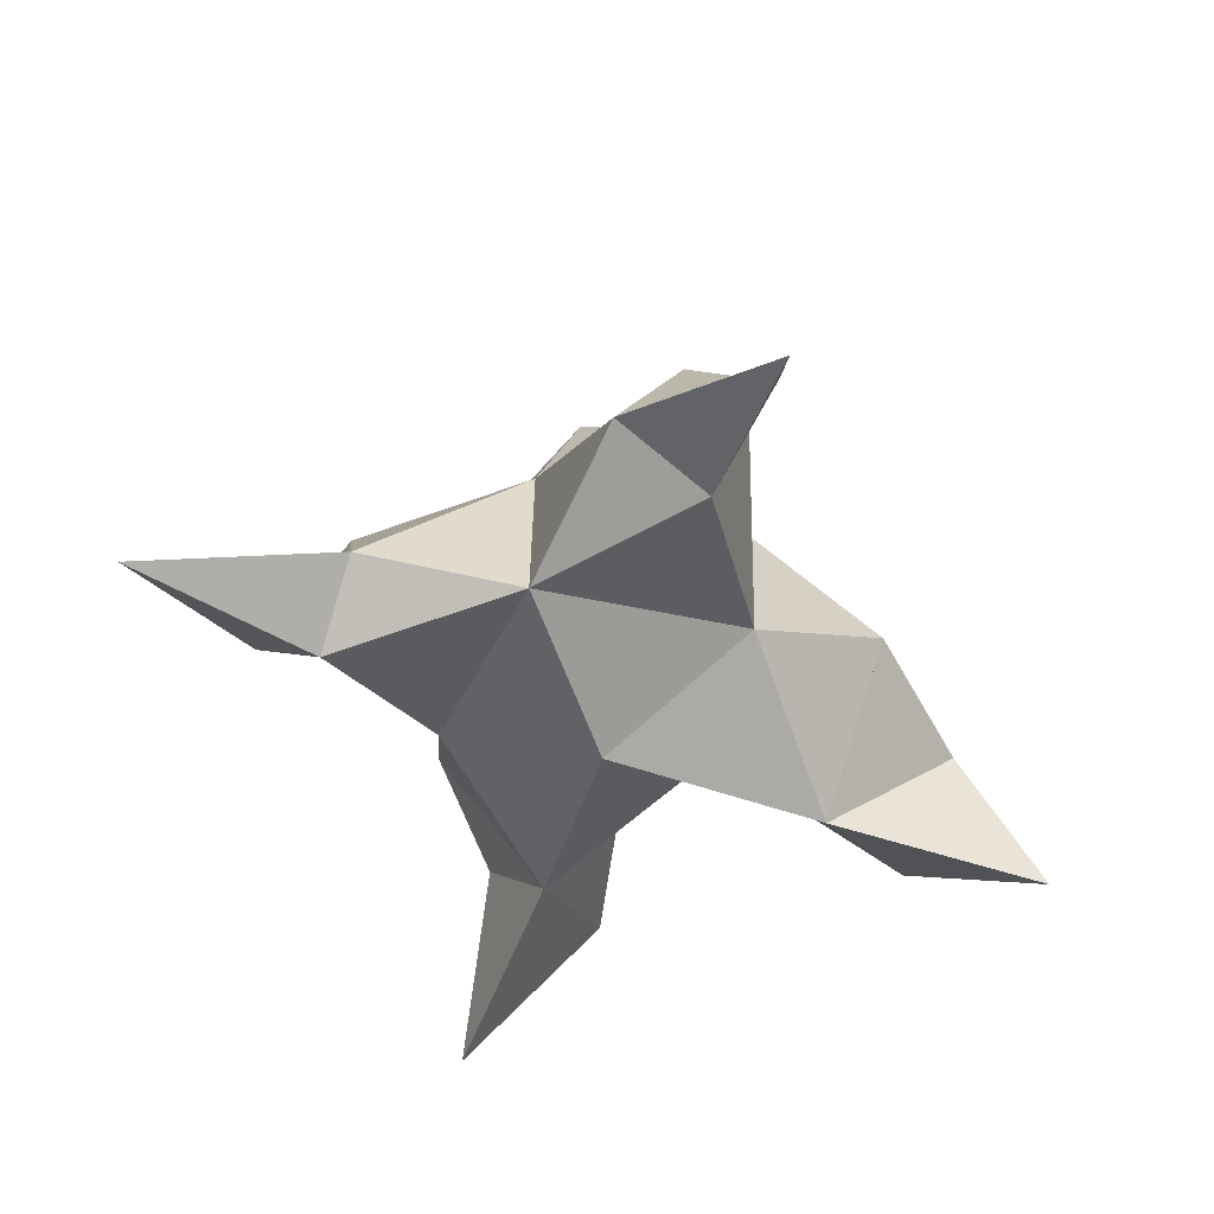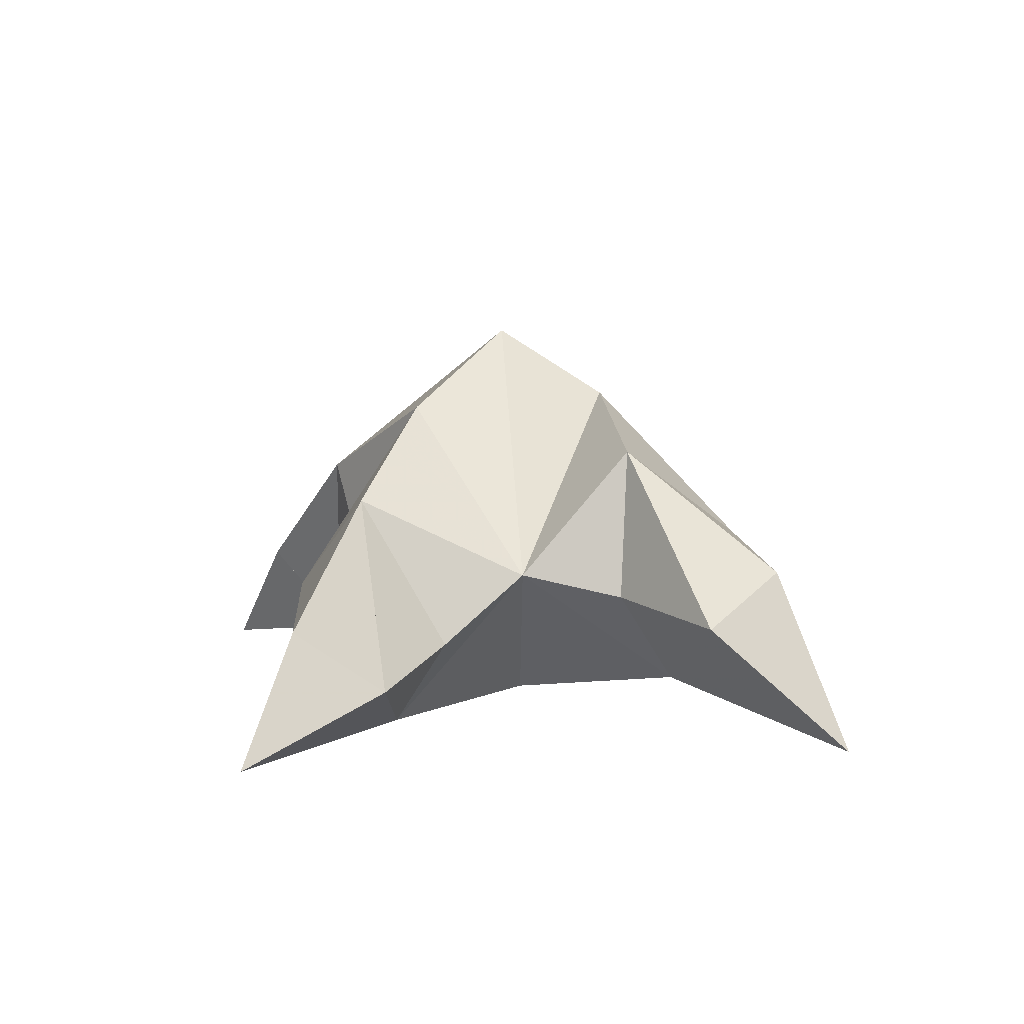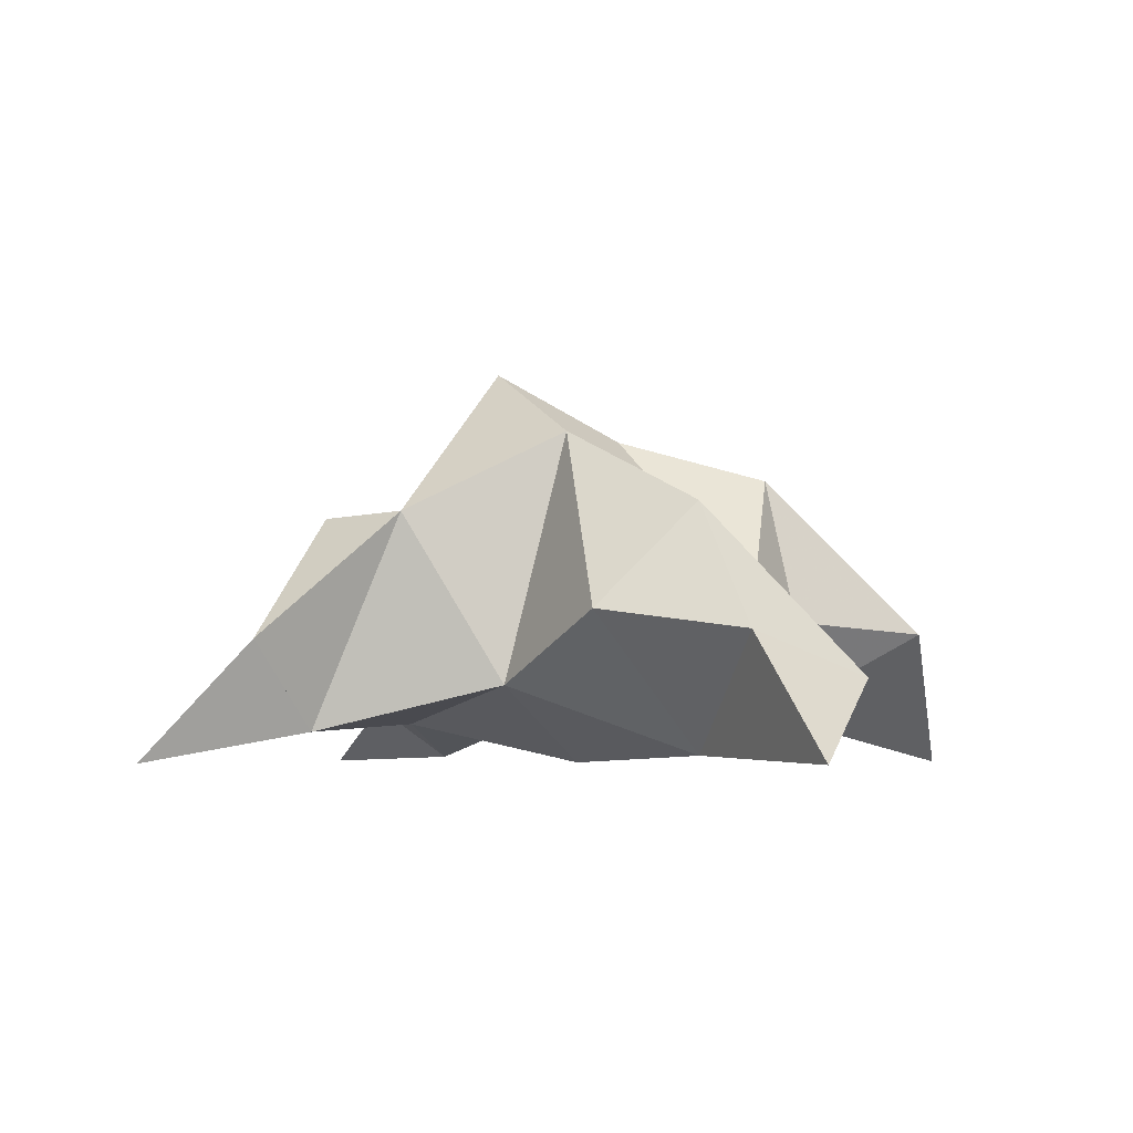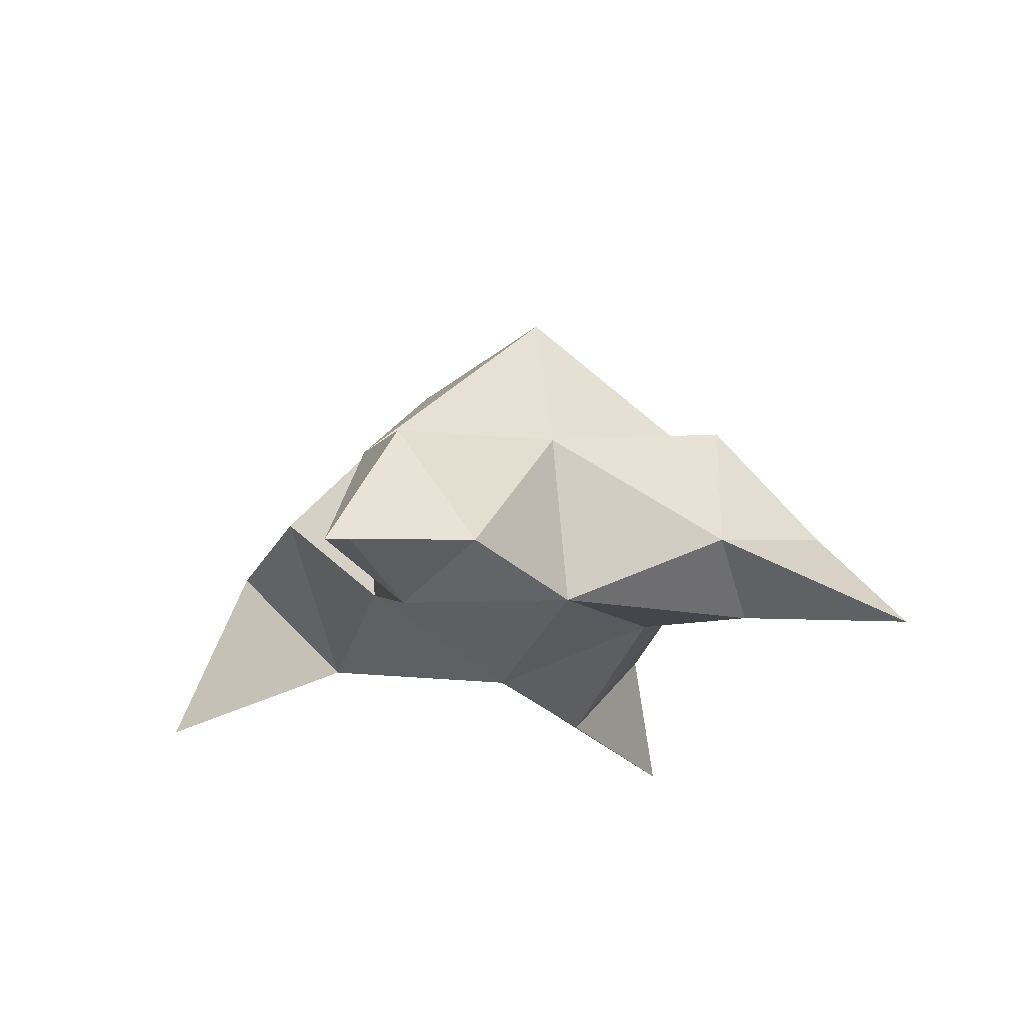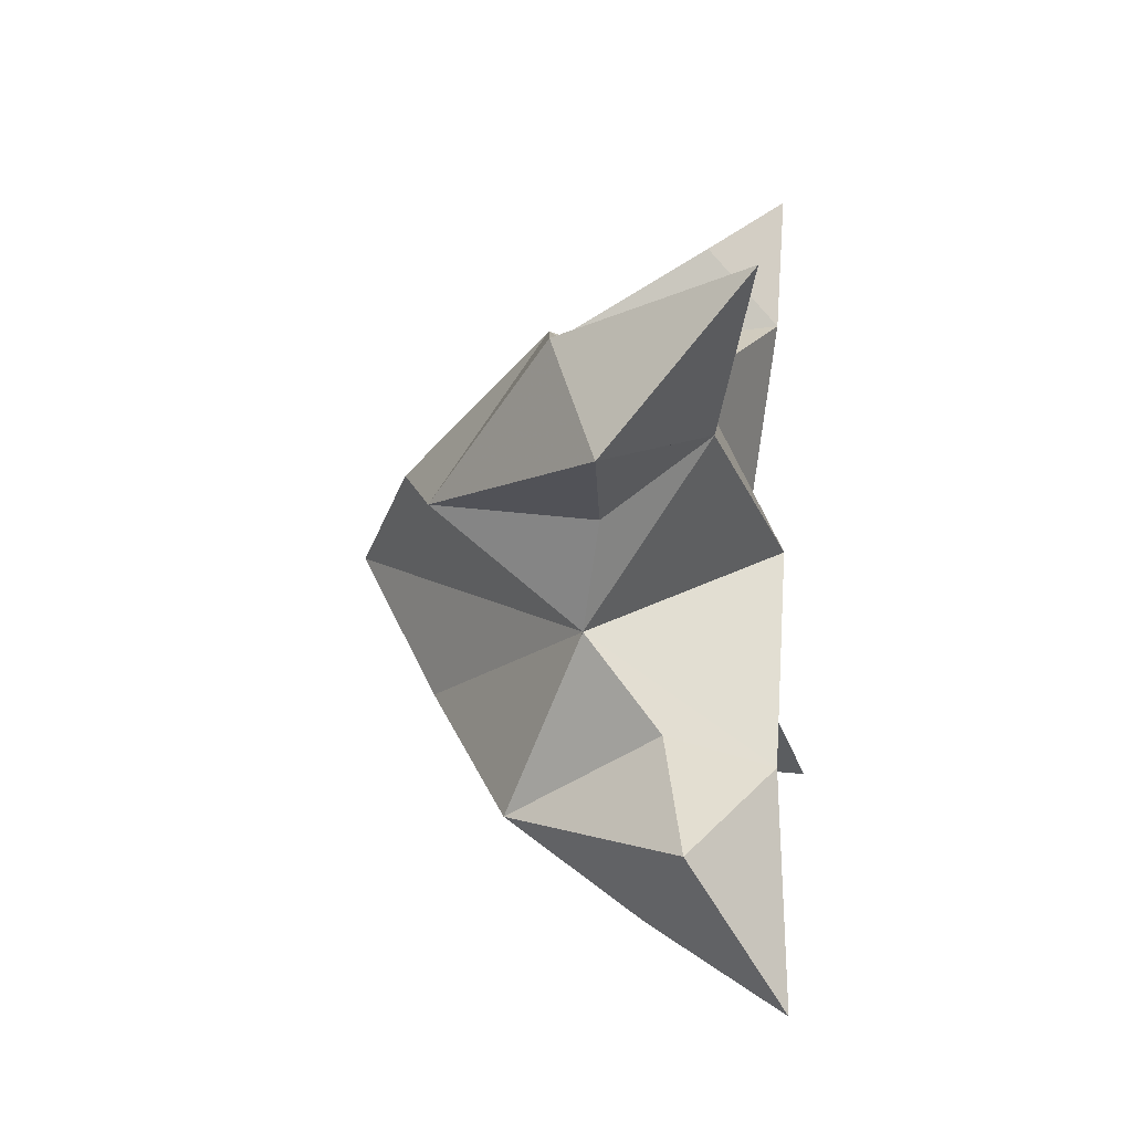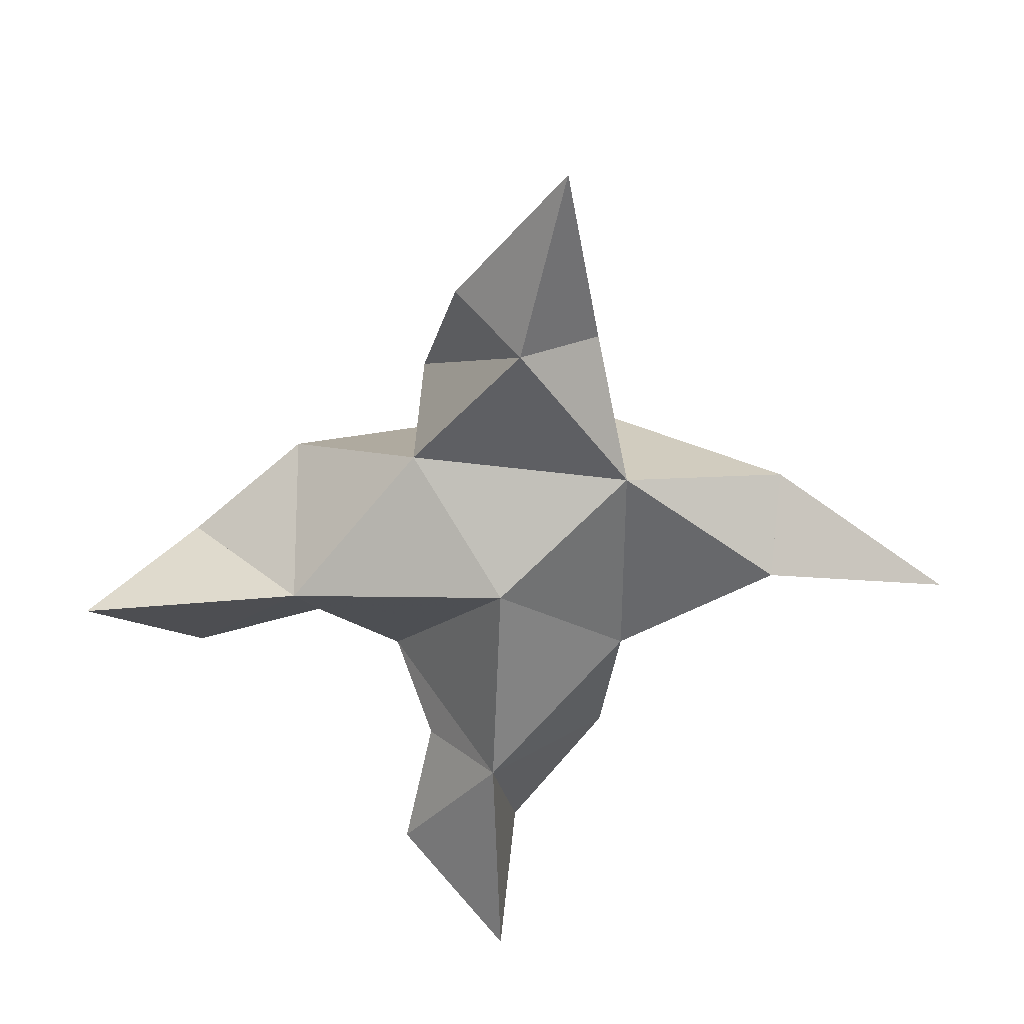
<metadata>
{"format":"obj","ext":"obj","renderer":"f3d","projection":"perspective","resolution":1024,"background":"white","views":[{"elev":-50.4,"azim":86.0,"up":"+Y"},{"elev":9.3,"azim":-125.0,"up":"+Y"},{"elev":-4.3,"azim":168.6,"up":"+Y"},{"elev":-21.5,"azim":42.1,"up":"+Y"},{"elev":-15.3,"azim":-83.2,"up":"+Z"},{"elev":-63.2,"azim":16.9,"up":"+Y"}]}
</metadata>
<code>
v 0.4081 0.1228 0.004915
v 0.4376 0.1519 0.01512
v 0.3977 0.1241 0.02396
v 0.4231 0.1524 0.04033
v 0.4444 0.1488 0.03727
v 0.3808 0.1355 -0.001441
v 0.4146 0.1 0.02172
v 0.4311 0.1858 0.0278
v 0.449 0.1085 0.03783
v 0.5099 0.1 -0.003695
v 0.457 0.1519 -0.004434
v 0.3864 0.1 -0.07037
v 0.4741 0.1065 0.006103
v 0.4219 0.1696 -0.003076
v 0.4006 0.1526 -0.03144
v 0.3839 0.1214 -0.02027
v 0.3699 0.1169 -0.04455
v 0.3956 0.126 -0.05214
v 0.4229 0.1305 -0.03415
v 0.3988 0.1016 -0.02373
v 0.4356 0.1161 -0.006175
v 0.471 0.1513 0.009807
v 0.487 0.1253 -0.005346
v 0.482 0.1182 0.02437
v 0.4569 0.1 0.1124
v 0.4078 0.1483 0.06217
v 0.3241 0.1 0.04567
v 0.4356 0.1011 0.0761
v 0.4019 0.1724 0.03599
v 0.3717 0.1627 0.02091
v 0.3664 0.1308 0.01534
v 0.3373 0.1284 0.01704
v 0.3443 0.1371 0.04184
v 0.374 0.1409 0.05416
v 0.3674 0.1103 0.03068
v 0.4037 0.116 0.05373
v 0.4301 0.1437 0.0734
v 0.425 0.1145 0.08962
v 0.452 0.1126 0.07133
f 1 2 4
f 1 2 7
f 1 2 8
f 1 2 14
f 1 2 21
f 1 2 29
f 1 3 4
f 1 3 6
f 1 3 7
f 1 3 29
f 1 4 7
f 1 4 8
f 1 4 29
f 1 6 7
f 1 6 8
f 1 6 14
f 1 6 15
f 1 6 20
f 1 6 29
f 1 7 20
f 1 7 21
f 1 8 14
f 1 8 29
f 1 14 15
f 1 14 19
f 1 14 21
f 1 15 19
f 1 15 20
f 1 19 20
f 1 19 21
f 1 20 21
f 2 4 5
f 2 4 7
f 2 4 8
f 2 4 9
f 2 4 29
f 2 5 8
f 2 5 9
f 2 5 11
f 2 7 9
f 2 7 21
f 2 8 11
f 2 8 14
f 2 8 29
f 2 9 11
f 2 9 21
f 2 11 14
f 2 11 21
f 2 14 21
f 3 4 7
f 3 4 29
f 3 4 36
f 3 6 7
f 3 6 29
f 3 6 30
f 3 6 35
f 3 7 35
f 3 7 36
f 3 29 30
f 3 29 34
f 3 29 36
f 3 30 34
f 3 30 35
f 3 34 35
f 3 34 36
f 3 35 36
f 4 5 8
f 4 5 9
f 4 5 26
f 4 7 9
f 4 7 36
f 4 8 26
f 4 8 29
f 4 9 26
f 4 9 36
f 4 26 29
f 4 26 36
f 4 29 36
f 5 8 11
f 5 8 26
f 5 9 11
f 5 9 22
f 5 9 24
f 5 9 26
f 5 9 37
f 5 9 39
f 5 11 22
f 5 22 24
f 5 26 37
f 5 37 39
f 6 7 20
f 6 7 35
f 6 8 14
f 6 8 29
f 6 14 15
f 6 15 16
f 6 15 20
f 6 16 20
f 6 29 30
f 6 30 31
f 6 30 35
f 6 31 35
f 7 9 21
f 7 9 36
f 7 20 21
f 7 35 36
f 8 11 14
f 8 26 29
f 9 11 13
f 9 11 21
f 9 11 22
f 9 13 21
f 9 13 22
f 9 13 24
f 9 22 24
f 9 26 28
f 9 26 36
f 9 26 37
f 9 28 36
f 9 28 37
f 9 28 39
f 9 37 39
f 10 13 23
f 10 13 24
f 10 23 24
f 11 13 21
f 11 13 22
f 11 13 23
f 11 14 21
f 11 22 23
f 12 17 18
f 12 17 20
f 12 18 20
f 13 22 23
f 13 22 24
f 13 23 24
f 14 15 19
f 14 19 21
f 15 16 17
f 15 16 18
f 15 16 19
f 15 16 20
f 15 17 18
f 15 17 20
f 15 18 19
f 15 18 20
f 15 19 20
f 16 17 18
f 16 17 20
f 16 18 19
f 16 18 20
f 16 19 20
f 17 18 20
f 18 19 20
f 19 20 21
f 22 23 24
f 25 28 38
f 25 28 39
f 25 38 39
f 26 28 36
f 26 28 37
f 26 28 38
f 26 29 36
f 26 37 38
f 27 32 33
f 27 32 35
f 27 33 35
f 28 37 38
f 28 37 39
f 28 38 39
f 29 30 34
f 29 34 36
f 30 31 32
f 30 31 33
f 30 31 34
f 30 31 35
f 30 32 33
f 30 32 35
f 30 33 34
f 30 33 35
f 30 34 35
f 31 32 33
f 31 32 35
f 31 33 34
f 31 33 35
f 31 34 35
f 32 33 35
f 33 34 35
f 34 35 36
f 37 38 39

</code>
